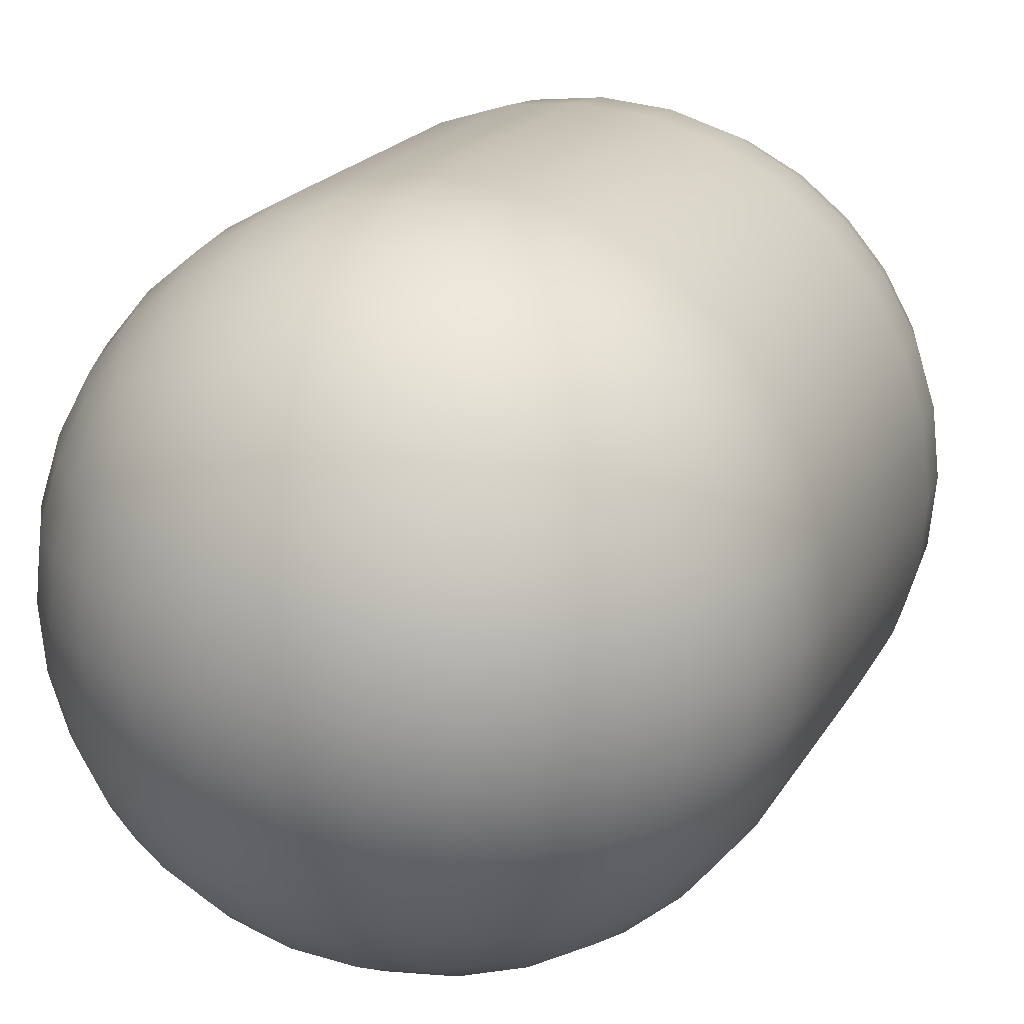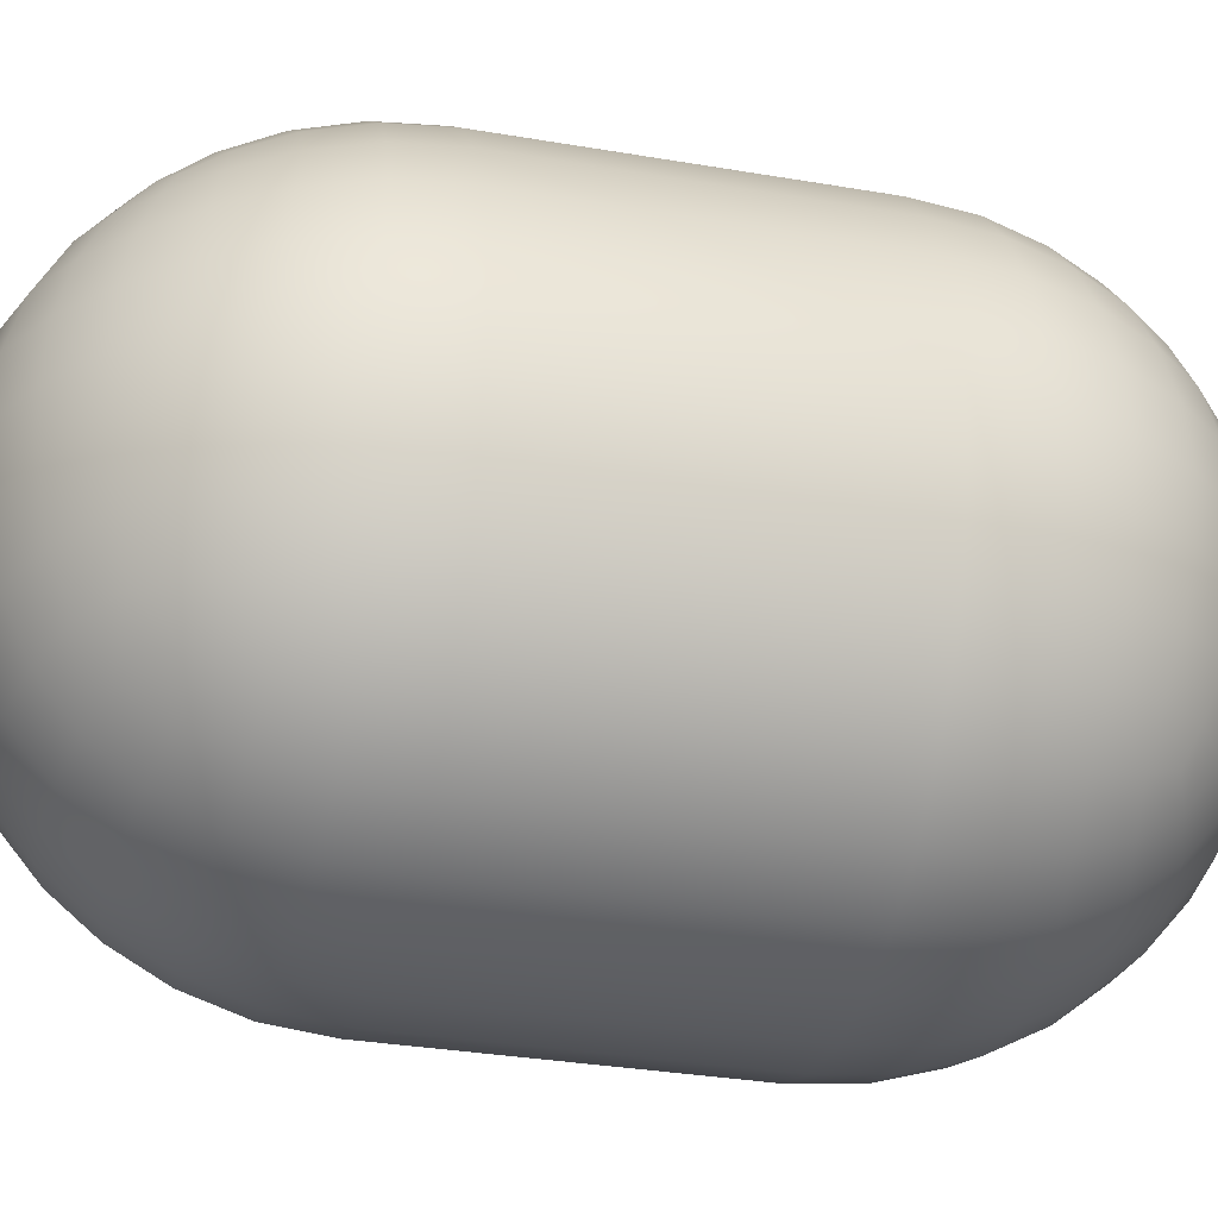
<metadata>
{"format":"obj","ext":"obj","renderer":"f3d","projection":"perspective","resolution":1024,"background":"white","views":[{"elev":18.5,"azim":20.8,"up":"+Y"},{"elev":-31.4,"azim":-103.8,"up":"+Y"}]}
</metadata>
<code>
o SausageLink
g Prefab_Capsule
v 0.3479 0.08829 -0.3478
v 0.2809 0 -0.4133
v 0.3534 0 -0.3533
v 0.4135 0 -0.2808
v 0.2762 0.09045 -0.4065
v 0.1961 0 -0.4596
v 0.4067 0.09045 -0.2761
v 0.4598 0 -0.196
v 0.1925 0.09476 -0.4513
v 0.1011 1.192e-07 -0.4894
v 0.3322 0.1706 -0.3321
v 0.4515 0.09476 -0.1924
v 0.4895 0 -0.1009
v 0.09901 0.09901 -0.4797
v 0 1.192e-07 -0.4997
v 0.2644 0.1753 -0.3861
v 0.3863 0.1753 -0.2643
v 0.4798 0.09901 -0.09888
v 0.5 0 0.000127
v 0 0.1011 -0.4894
v -0.1011 1.192e-07 -0.4894
v 0.1844 0.1844 -0.4263
v 0.3097 0.2408 -0.3096
v 0.4264 0.1844 -0.1843
v 0.4895 0.1011 0.000127
v 0.5 0 0.4932
v 0.09476 0.1925 -0.4513
v 0.2492 0.2492 -0.3544
v 0.3545 0.2492 -0.249
v 0.4515 0.1925 -0.09463
v 0.4895 0.1011 0.4932
v 0.4895 0 0.5943
v 0.1753 0.2644 -0.3861
v 0.2886 0.2886 -0.2885
v 0.3863 0.2644 -0.1752
v 0.4598 0.1961 0.000127
v 0.4798 0.09901 0.5923
v 0.4598 0 0.6894
v 0.2408 0.3097 -0.3096
v 0.3097 0.3097 -0.2407
v 0.4067 0.2762 -0.09032
v 0.4598 0.1961 0.4932
v 0.4515 0.09476 0.6858
v 0.4135 0 0.7741
v 0.3322 0.3322 -0.1705
v 0.2492 0.3545 -0.249
v 0.4135 0.2809 0.000127
v 0.4515 0.1925 0.588
v 0.4067 0.09045 0.7695
v 0.3534 0 0.8467
v 0.3479 0.3479 -0.08816
v 0.4135 0.2809 0.4932
v 0.4264 0.1844 0.6777
v 0.3479 0.08829 0.8411
v 0.2809 0 0.9067
v 0.2644 0.3863 -0.1752
v 0.3534 0.3534 0.000127
v 0.4067 0.2762 0.5837
v 0.3863 0.1753 0.7577
v 0.2762 0.09045 0.8999
v 0.1961 0 0.953
v 0.2762 0.4067 -0.09032
v 0.3534 0.3534 0.4932
v 0.3863 0.2644 0.6686
v 0.3322 0.1706 0.8255
v 0.1925 0.09476 0.9447
v 0.1011 0 0.9828
v 0.2809 0.4135 0.000127
v 0.3479 0.3479 0.5815
v 0.3545 0.2492 0.7424
v 0.2644 0.1753 0.8795
v 0.09901 0.09901 0.9731
v -1.907e-06 -1.192e-07 0.9931
v 0.2809 0.4135 0.4932
v 0.3322 0.3322 0.6638
v 0.3097 0.2408 0.803
v 0.1844 0.1844 0.9197
v -1.907e-06 0.1011 0.9828
v -0.1011 1.192e-07 0.9828
v 0.2762 0.4067 0.5837
v 0.3097 0.3097 0.7341
v 0.2492 0.2492 0.8478
v 0.09476 0.1925 0.9447
v 0.2644 0.3863 0.6686
v 0.2886 0.2886 0.7818
v 0.1753 0.2644 0.8795
v 0.2492 0.3545 0.7424
v 0.2408 0.3097 0.803
v -1.907e-06 0.1961 0.953
v 0.09045 0.2762 0.8999
v 0.1706 0.3322 0.8255
v 0.1753 0.3863 0.7577
v 0.1844 0.4264 0.6777
v -0.09901 0.09901 0.9731
v 0.1925 0.4515 0.588
v 0.1961 0.4598 0.4932
v 0.1961 0.4598 0.000127
v 0.1925 0.4515 -0.09463
v 0.1844 0.4264 -0.1843
v 0.1753 0.3863 -0.2643
v 0.1706 0.3322 -0.3321
v 0.09045 0.2762 -0.4065
v 0.08829 0.3479 -0.3478
v 0.09045 0.4067 -0.2761
v 0.09476 0.4515 -0.1924
v 0.09901 0.4798 -0.09888
v 0 0.1961 -0.4596
v 0 0.2809 -0.4133
v 0 0.3534 -0.3533
v 0 0.4135 -0.2808
v -0.09901 0.09901 -0.4797
v -0.09476 0.1925 -0.4513
v -0.09045 0.2762 -0.4065
v 0 0.4598 -0.196
v -0.08829 0.3479 -0.3478
v -0.09045 0.4067 -0.2761
v -0.1925 0.09476 -0.4513
v -0.1844 0.1844 -0.4263
v -0.1753 0.2644 -0.3861
v -0.1961 1.192e-07 -0.4596
v -0.1706 0.3322 -0.3321
v 0 0.4895 -0.1009
v -0.09476 0.4515 -0.1924
v -0.1753 0.3863 -0.2643
v 0.1011 0.4895 0.000127
v 0.1011 0.4895 0.4932
v 0 0.5 0.000127
v -0.09901 0.4798 -0.09888
v 0.09901 0.4798 0.5923
v -1.907e-06 0.5 0.4932
v 0.09476 0.4515 0.6858
v -0.1844 0.4264 -0.1843
v -0.1011 0.4895 0.000127
v -1.907e-06 0.4895 0.5943
v 0.09045 0.4067 0.7695
v -0.1925 0.4515 -0.09463
v -0.1011 0.4895 0.4932
v -1.907e-06 0.4598 0.6894
v 0.08829 0.3479 0.8411
v -0.1961 0.4598 0.000127
v -0.09901 0.4798 0.5923
v -1.907e-06 0.4135 0.7741
v -1.907e-06 0.2809 0.9067
v -0.1961 0.4598 0.4932
v -0.09476 0.4515 0.6858
v -1.907e-06 0.3534 0.8467
v -0.09476 0.1925 0.9447
v -0.1925 0.4515 0.588
v -0.09045 0.4067 0.7695
v -0.09045 0.2762 0.8999
v -0.1844 0.4264 0.6777
v -0.08829 0.3479 0.8411
v -0.1753 0.3863 0.7577
v -0.1925 0.09476 0.9447
v -0.1844 0.1844 0.9197
v -0.1753 0.2644 0.8795
v -0.1706 0.3322 0.8255
v -0.1961 1.192e-07 0.953
v -0.2762 0.4067 0.5837
v -0.2644 0.3863 0.6686
v -0.2492 0.3545 0.7424
v -0.2809 0.4135 0.4932
v -0.2809 0.4135 0.000127
v -0.2762 0.4067 -0.09032
v -0.2644 0.3863 -0.1752
v -0.2492 0.3545 -0.249
v -0.2408 0.3097 -0.3096
v -0.2492 0.2492 -0.3544
v -0.2644 0.1753 -0.3861
v -0.2762 0.09045 -0.4065
v -0.2809 1.192e-07 -0.4133
v -0.3322 0.3322 -0.1705
v -0.3097 0.3097 -0.2407
v -0.2886 0.2886 -0.2885
v -0.3097 0.2408 -0.3096
v -0.3322 0.1706 -0.3321
v -0.3545 0.2492 -0.249
v -0.3479 0.08829 -0.3478
v -0.3479 0.3479 -0.08816
v -0.3863 0.1753 -0.2643
v -0.3863 0.2644 -0.1752
v -0.3534 1.192e-07 -0.3533
v -0.3534 0.3534 0.000127
v -0.4067 0.2762 -0.09032
v -0.4067 0.09045 -0.2761
v -0.4264 0.1844 -0.1843
v -0.3534 0.3534 0.4932
v -0.4135 0.2809 0.000127
v -0.4515 0.1925 -0.09463
v -0.4515 0.09476 -0.1924
v -0.4135 1.192e-07 -0.2808
v -0.3479 0.3479 0.5815
v -0.4135 0.2809 0.4932
v -0.4598 0.1961 0.000127
v -0.4798 0.09901 -0.09888
v -0.3322 0.3322 0.6638
v -0.4067 0.2762 0.5837
v -0.4598 0.1961 0.4932
v -0.4598 1.192e-07 -0.196
v -0.4895 0.1011 0.000127
v -0.4895 1.192e-07 -0.1009
v -0.3097 0.3097 0.7341
v -0.3863 0.2644 0.6686
v -0.4515 0.1925 0.588
v -0.4895 0.1011 0.4932
v -0.5 1.192e-07 0.000127
v -0.2408 0.3097 0.803
v -0.2492 0.2492 0.8478
v -0.2644 0.1753 0.8795
v -0.2762 0.09045 0.8999
v -0.2809 1.192e-07 0.9067
v -0.2886 0.2886 0.7818
v -0.3097 0.2408 0.803
v -0.3545 0.2492 0.7424
v -0.3322 0.1706 0.8255
v -0.3479 0.08829 0.8411
v -0.4264 0.1844 0.6777
v -0.3863 0.1753 0.7577
v -0.4798 0.09901 0.5923
v -0.4067 0.09045 0.7695
v -0.4515 0.09476 0.6858
v -0.3534 2.384e-07 0.8467
v -0.5 2.98e-07 0.4932
v -0.4135 2.384e-07 0.7741
v -0.4895 2.98e-07 0.5943
v -0.4598 2.98e-07 0.6894
v -0.3479 -0.08829 0.8411
v -0.4067 -0.09045 0.7695
v -0.4515 -0.09476 0.6858
v -0.4798 -0.09901 0.5923
v -0.4895 -0.1011 0.4935
v -0.4895 -0.1011 -0.0001439
v -0.2762 -0.09045 0.8999
v -0.4798 -0.09901 -0.09916
v -0.1925 -0.09476 0.9447
v -0.4515 -0.09476 -0.1927
v -0.09901 -0.09901 0.9731
v -0.4067 -0.09045 -0.2764
v -1.907e-06 -0.1011 0.9828
v -0.3479 -0.08829 -0.348
v -0.2762 -0.09045 -0.4068
v -0.3322 -0.1706 -0.3324
v -0.3863 -0.1753 -0.2646
v -0.1925 -0.09476 -0.4516
v -0.2644 -0.1753 -0.3864
v -0.09901 -0.09901 -0.48
v -0.4264 -0.1844 -0.1846
v -0.3097 -0.2408 -0.3099
v -0.1844 -0.1844 -0.4265
v 0 -0.1011 -0.4897
v -0.4515 -0.1925 -0.0949
v -0.3545 -0.2492 -0.2493
v -0.2492 -0.2492 -0.3547
v -0.09476 -0.1925 -0.4516
v 0.09901 -0.09901 -0.48
v -0.4598 -0.1961 -0.0001439
v -0.2886 -0.2886 -0.2887
v -0.1753 -0.2644 -0.3864
v 0 -0.1961 -0.4599
v 0.1925 -0.09476 -0.4516
v -0.2408 -0.3097 -0.3099
v -0.3097 -0.3097 -0.241
v -0.09045 -0.2762 -0.4068
v 0.09476 -0.1925 -0.4516
v 0.2762 -0.09045 -0.4068
v -0.1706 -0.3322 -0.3324
v 0 -0.2809 -0.4136
v 0.1844 -0.1844 -0.4265
v -0.2492 -0.3545 -0.2493
v -0.08829 -0.3479 -0.348
v 0.09045 -0.2762 -0.4068
v -0.1753 -0.3863 -0.2646
v 0 -0.3534 -0.3536
v -0.09045 -0.4067 -0.2764
v 0.2644 -0.1753 -0.3864
v 0.1753 -0.2644 -0.3864
v 0.08829 -0.3479 -0.348
v 0 -0.4135 -0.281
v 0.3479 -0.08829 -0.348
v 0.4067 -0.09045 -0.2764
v 0.4515 -0.09476 -0.1927
v 0.4798 -0.09901 -0.09915
v 0.4895 -0.1011 -0.0001439
v 0.4895 -0.1011 0.4935
v 0.4798 -0.09901 0.5923
v 0.4515 -0.09476 0.6858
v 0.4067 -0.09045 0.7695
v 0.3479 -0.08829 0.8411
v 0.2762 -0.09045 0.8999
v 0.1925 -0.09476 0.9447
v 0.09901 -0.09901 0.9731
v 0.4264 -0.1844 0.6777
v 0.3863 -0.1753 0.7577
v 0.3322 -0.1706 0.8255
v 0.2644 -0.1753 0.8795
v 0.1844 -0.1844 0.9197
v 0.09476 -0.1925 0.9447
v -1.907e-06 -0.1961 0.953
v 0.4515 -0.1925 0.588
v -0.09476 -0.1925 0.9447
v 0.4598 -0.1961 0.4935
v -0.1844 -0.1844 0.9197
v 0.4598 -0.1961 -0.0001439
v -0.2644 -0.1753 0.8795
v 0.4515 -0.1925 -0.0949
v -0.3322 -0.1706 0.8255
v 0.4264 -0.1844 -0.1846
v -0.3863 -0.1753 0.7577
v 0.3863 -0.1753 -0.2646
v -0.4264 -0.1844 0.6777
v 0.3322 -0.1706 -0.3324
v -0.4515 -0.1925 0.588
v 0.2492 -0.2492 -0.3547
v -0.4598 -0.1961 0.4935
v 0.1706 -0.3322 -0.3324
v 0.09045 -0.4067 -0.2764
v -0.4067 -0.2762 0.5837
v -0.4135 -0.2809 0.4935
v -0.4135 -0.2809 -0.0001439
v -0.3863 -0.2644 0.6686
v -0.4067 -0.2762 -0.09059
v -0.3545 -0.2492 0.7424
v -0.3863 -0.2644 -0.1755
v -0.3322 -0.3322 -0.1707
v -0.3479 -0.3479 -0.08843
v -0.2644 -0.3863 -0.1755
v -0.3534 -0.3534 -0.0001439
v -0.1844 -0.4264 -0.1846
v -0.2762 -0.4067 -0.09059
v -0.3534 -0.3534 0.4935
v -0.09476 -0.4515 -0.1927
v -0.1925 -0.4515 -0.0949
v -0.2809 -0.4135 -0.0001439
v -0.3479 -0.3479 0.5815
v 0 -0.4598 -0.1963
v -0.2809 -0.4135 0.4935
v -0.09901 -0.4798 -0.09916
v -0.1961 -0.4598 -0.0001439
v -0.3322 -0.3322 0.6638
v -0.2762 -0.4067 0.5837
v -0.1961 -0.4598 0.4935
v -0.1011 -0.4895 -0.0001439
v 0 -0.4895 -0.1012
v 0.09476 -0.4515 -0.1927
v 0.1753 -0.3863 -0.2646
v 0.2408 -0.3097 -0.3099
v 0.3097 -0.2408 -0.3099
v 0.3545 -0.2492 -0.2493
v 0.3863 -0.2644 -0.1755
v 0.4067 -0.2762 -0.09059
v 0.4135 -0.2809 -0.0001439
v 0.4135 -0.2809 0.4935
v 0.4067 -0.2762 0.5837
v 0.3863 -0.2644 0.6686
v 0.3545 -0.2492 0.7424
v 0.3097 -0.2408 0.803
v 0.2492 -0.2492 0.8478
v 0.1753 -0.2644 0.8795
v 0.09045 -0.2762 0.8999
v -1.907e-06 -0.2809 0.9067
v -0.09045 -0.2762 0.8999
v -0.1753 -0.2644 0.8795
v -0.2492 -0.2492 0.8478
v -0.3097 -0.2408 0.803
v -0.3097 -0.3097 0.7341
v -0.2886 -0.2886 0.7818
v -0.2408 -0.3097 0.803
v -0.1706 -0.3322 0.8255
v -0.08829 -0.3479 0.8411
v -0.2644 -0.3863 0.6686
v -0.2492 -0.3545 0.7424
v -0.1753 -0.3863 0.7577
v -0.1925 -0.4515 0.588
v -0.1844 -0.4264 0.6777
v -0.09045 -0.4067 0.7695
v -1.907e-06 -0.3534 0.8467
v -0.1011 -0.4895 0.4935
v -0.09901 -0.4798 0.5923
v -0.09476 -0.4515 0.6858
v -1.907e-06 -0.4135 0.7741
v 0.08829 -0.3479 0.8411
v 0 -0.5 -0.0001439
v 0 -0.4598 0.6894
v 0 -0.5 0.4935
v 0 -0.4895 0.5943
v 0.09045 -0.4067 0.7695
v 0.1706 -0.3322 0.8255
v 0.09901 -0.4798 -0.09916
v 0.09476 -0.4515 0.6858
v 0.09901 -0.4798 0.5923
v 0.1011 -0.4895 -0.0001439
v 0.1011 -0.4895 0.4935
v 0.1844 -0.4264 -0.1846
v 0.1925 -0.4515 -0.0949
v 0.1961 -0.4598 -0.0001439
v 0.1961 -0.4598 0.4935
v 0.1925 -0.4515 0.588
v 0.2492 -0.3545 -0.2493
v 0.2644 -0.3863 -0.1755
v 0.2762 -0.4067 -0.09059
v 0.2809 -0.4135 -0.0001439
v 0.2886 -0.2886 -0.2887
v 0.3097 -0.3097 -0.241
v 0.3322 -0.3322 -0.1707
v 0.3479 -0.3479 -0.08843
v 0.3534 -0.3534 -0.0001439
v 0.2809 -0.4135 0.4935
v 0.3534 -0.3534 0.4935
v 0.2762 -0.4067 0.5837
v 0.3479 -0.3479 0.5815
v 0.1844 -0.4264 0.6777
v 0.2644 -0.3863 0.6686
v 0.3322 -0.3322 0.6638
v 0.1753 -0.3863 0.7577
v 0.2492 -0.3545 0.7424
v 0.3097 -0.3097 0.7341
v 0.2408 -0.3097 0.803
v 0.2886 -0.2886 0.7818
f 5 1 3 2
f 7 4 3 1
f 9 5 2 6
f 12 8 4 7
f 14 9 6 10
f 16 11 1 5
f 17 7 1 11
f 18 13 8 12
f 20 14 10 15
f 22 16 5 9
f 24 12 7 17
f 25 19 13 18
f 111 20 15 21
f 27 22 9 14
f 28 23 11 16
f 29 17 11 23
f 30 18 12 24
f 31 26 19 25
f 107 27 14 20
f 33 28 16 22
f 35 24 17 29
f 36 25 18 30
f 37 32 26 31
f 102 33 22 27
f 39 34 23 28
f 40 29 23 34
f 41 30 24 35
f 42 31 25 36
f 43 38 32 37
f 101 39 28 33
f 45 35 29 40
f 46 40 34 39
f 47 36 30 41
f 48 37 31 42
f 49 44 38 43
f 51 41 35 45
f 56 45 40 46
f 52 42 36 47
f 53 43 37 48
f 54 50 44 49
f 57 47 41 51
f 58 48 42 52
f 59 49 43 53
f 60 55 50 54
f 62 51 45 56
f 63 52 47 57
f 64 53 48 58
f 65 54 49 59
f 66 61 55 60
f 68 57 51 62
f 69 58 52 63
f 70 59 53 64
f 71 60 54 65
f 72 67 61 66
f 74 63 57 68
f 75 64 58 69
f 76 65 59 70
f 77 66 60 71
f 78 73 67 72
f 80 69 63 74
f 81 70 64 75
f 82 71 65 76
f 83 72 66 77
f 94 79 73 78
f 84 75 69 80
f 85 76 70 81
f 86 77 71 82
f 89 78 72 83
f 87 81 75 84
f 88 82 76 85
f 90 83 77 86
f 88 85 81 87
f 91 86 82 88
f 143 89 83 90
f 139 90 86 91
f 91 88 87 92
f 92 87 84 93
f 147 94 78 89
f 80 95 93 84
f 74 96 95 80
f 68 97 96 74
f 62 98 97 68
f 56 99 98 62
f 46 100 99 56
f 39 101 100 46
f 103 101 33 102
f 104 100 101 103
f 105 99 100 104
f 106 98 99 105
f 125 97 98 106
f 108 102 27 107
f 109 103 102 108
f 110 104 103 109
f 114 105 104 110
f 112 107 20 111
f 113 108 107 112
f 115 109 108 113
f 122 106 105 114
f 116 110 109 115
f 123 114 110 116
f 118 112 111 117
f 119 113 112 118
f 121 115 113 119
f 117 111 21 120
f 124 116 115 121
f 128 122 114 123
f 132 123 116 124
f 127 125 106 122
f 126 96 97 125
f 129 95 96 126
f 130 126 125 127
f 133 127 122 128
f 131 93 95 129
f 134 129 126 130
f 135 92 93 131
f 136 128 123 132
f 137 130 127 133
f 138 131 129 134
f 139 91 92 135
f 140 133 128 136
f 141 134 130 137
f 142 135 131 138
f 144 137 133 140
f 145 138 134 141
f 146 139 135 142
f 146 143 90 139
f 148 141 137 144
f 149 142 138 145
f 150 147 89 143
f 151 145 141 148
f 152 146 142 149
f 152 150 143 146
f 153 149 145 151
f 157 152 149 153
f 155 154 94 147
f 156 155 147 150
f 157 156 150 152
f 79 94 154 158
f 160 151 148 159
f 161 153 151 160
f 207 157 153 161
f 144 162 159 148
f 140 163 162 144
f 136 164 163 140
f 132 165 164 136
f 124 166 165 132
f 121 167 166 124
f 119 168 167 121
f 118 169 168 119
f 117 170 169 118
f 120 171 170 117
f 179 164 165 172
f 172 165 166 173
f 173 166 167 174
f 168 175 174 167
f 177 173 174 175
f 175 168 169 176
f 181 172 173 177
f 180 177 175 176
f 176 169 170 178
f 183 163 164 179
f 185 180 176 178
f 184 179 172 181
f 186 181 177 180
f 171 182 178 170
f 187 162 163 183
f 188 183 179 184
f 191 185 178 182
f 189 184 181 186
f 190 186 180 185
f 192 159 162 187
f 193 187 183 188
f 194 188 184 189
f 195 189 186 190
f 199 190 185 191
f 196 160 159 192
f 197 192 187 193
f 198 193 188 194
f 200 194 189 195
f 202 161 160 196
f 203 196 192 197
f 204 197 193 198
f 201 195 190 199
f 205 198 194 200
f 206 200 195 201
f 214 202 196 203
f 217 203 197 204
f 219 204 198 205
f 223 205 200 206
f 212 207 161 202
f 156 157 207 208
f 155 156 208 209
f 154 155 209 210
f 158 154 210 211
f 212 213 208 207
f 213 212 202 214
f 213 215 209 208
f 215 216 210 209
f 218 214 203 217
f 215 213 214 218
f 221 217 204 219
f 216 215 218 220
f 220 218 217 221
f 211 210 216 222
f 225 219 205 223
f 222 216 220 224
f 226 221 219 225
f 224 220 221 226
f 233 211 222 227
f 227 222 224 228
f 228 224 226 229
f 229 226 225 230
f 230 225 223 231
f 231 223 206 232
f 235 158 211 233
f 201 234 232 206
f 237 79 158 235
f 199 236 234 201
f 239 73 79 237
f 191 238 236 199
f 291 67 73 239
f 182 240 238 191
f 241 240 182 171
f 244 241 171 120
f 243 238 240 242
f 245 242 240 241
f 247 236 238 243
f 246 244 120 21
f 249 245 241 244
f 250 246 21 15
f 251 234 236 247
f 252 243 242 248
f 253 248 242 245
f 254 249 244 246
f 255 250 15 10
f 256 232 234 251
f 323 247 243 252
f 258 253 245 249
f 259 254 246 250
f 260 255 10 6
f 314 231 232 256
f 262 252 248 257
f 261 257 248 253
f 263 258 249 254
f 264 259 250 255
f 265 260 6 2
f 266 261 253 258
f 269 262 257 261
f 267 263 254 259
f 268 264 255 260
f 279 265 2 3
f 270 266 258 263
f 271 267 259 264
f 275 268 260 265
f 272 269 261 266
f 273 270 263 267
f 276 271 264 268
f 274 272 266 270
f 277 273 267 271
f 278 274 270 273
f 313 276 268 275
f 315 277 271 276
f 316 278 273 277
f 311 275 265 279
f 4 280 279 3
f 8 281 280 4
f 13 282 281 8
f 19 283 282 13
f 26 284 283 19
f 32 285 284 26
f 38 286 285 32
f 44 287 286 38
f 50 288 287 44
f 55 289 288 50
f 61 290 289 55
f 67 291 290 61
f 299 285 286 292
f 292 286 287 293
f 293 287 288 294
f 294 288 289 295
f 295 289 290 296
f 296 290 291 297
f 297 291 239 298
f 301 284 285 299
f 237 300 298 239
f 303 283 284 301
f 235 302 300 237
f 305 282 283 303
f 233 304 302 235
f 307 281 282 305
f 227 306 304 233
f 309 280 281 307
f 228 308 306 227
f 311 279 280 309
f 229 310 308 228
f 230 312 310 229
f 347 313 275 311
f 231 314 312 230
f 346 315 276 313
f 345 316 277 315
f 320 310 312 317
f 317 312 314 318
f 318 314 256 319
f 322 308 310 320
f 251 321 319 256
f 364 306 308 322
f 247 323 321 251
f 324 323 252 262
f 325 321 323 324
f 326 324 262 269
f 327 319 321 325
f 329 325 324 326
f 328 326 269 272
f 330 318 319 327
f 331 328 272 274
f 333 327 325 329
f 332 329 326 328
f 334 317 318 330
f 335 331 274 278
f 337 332 328 331
f 336 330 327 333
f 338 333 329 332
f 339 320 317 334
f 344 335 278 316
f 340 334 330 336
f 343 337 331 335
f 341 336 333 338
f 342 338 332 337
f 365 322 320 339
f 370 339 334 340
f 373 340 336 341
f 377 341 338 342
f 382 342 337 343
f 388 343 335 344
f 393 344 316 345
f 398 345 315 346
f 402 346 313 347
f 309 348 347 311
f 307 349 348 309
f 305 350 349 307
f 303 351 350 305
f 301 352 351 303
f 299 353 352 301
f 292 354 353 299
f 293 355 354 292
f 294 356 355 293
f 295 357 356 294
f 296 358 357 295
f 297 359 358 296
f 298 360 359 297
f 300 361 360 298
f 302 362 361 300
f 304 363 362 302
f 306 364 363 304
f 366 364 322 365
f 367 363 364 366
f 368 362 363 367
f 369 361 362 368
f 376 360 361 369
f 371 365 339 370
f 367 366 365 371
f 371 372 368 367
f 374 370 340 373
f 372 371 370 374
f 369 368 372 375
f 381 359 360 376
f 378 373 341 377
f 379 374 373 378
f 375 372 374 379
f 376 369 375 380
f 387 358 359 381
f 384 377 342 382
f 380 375 379 383
f 385 378 377 384
f 383 379 378 385
f 381 376 380 386
f 417 357 358 387
f 391 382 343 388
f 386 380 383 389
f 389 383 385 390
f 392 384 382 391
f 390 385 384 392
f 394 388 344 393
f 395 391 388 394
f 396 392 391 395
f 397 390 392 396
f 411 389 390 397
f 399 393 345 398
f 400 394 393 399
f 401 395 394 400
f 407 396 395 401
f 403 398 346 402
f 348 403 402 347
f 404 399 398 403
f 349 404 403 348
f 405 400 399 404
f 350 405 404 349
f 406 401 400 405
f 351 406 405 350
f 408 407 401 406
f 409 397 396 407
f 352 408 406 351
f 410 409 407 408
f 353 410 408 352
f 412 411 397 409
f 414 386 389 411
f 413 412 409 410
f 354 413 410 353
f 415 414 411 412
f 387 381 386 414
f 416 415 412 413
f 417 387 414 415
f 355 416 413 354
f 418 417 415 416
f 418 356 357 417
f 416 355 356 418

</code>
